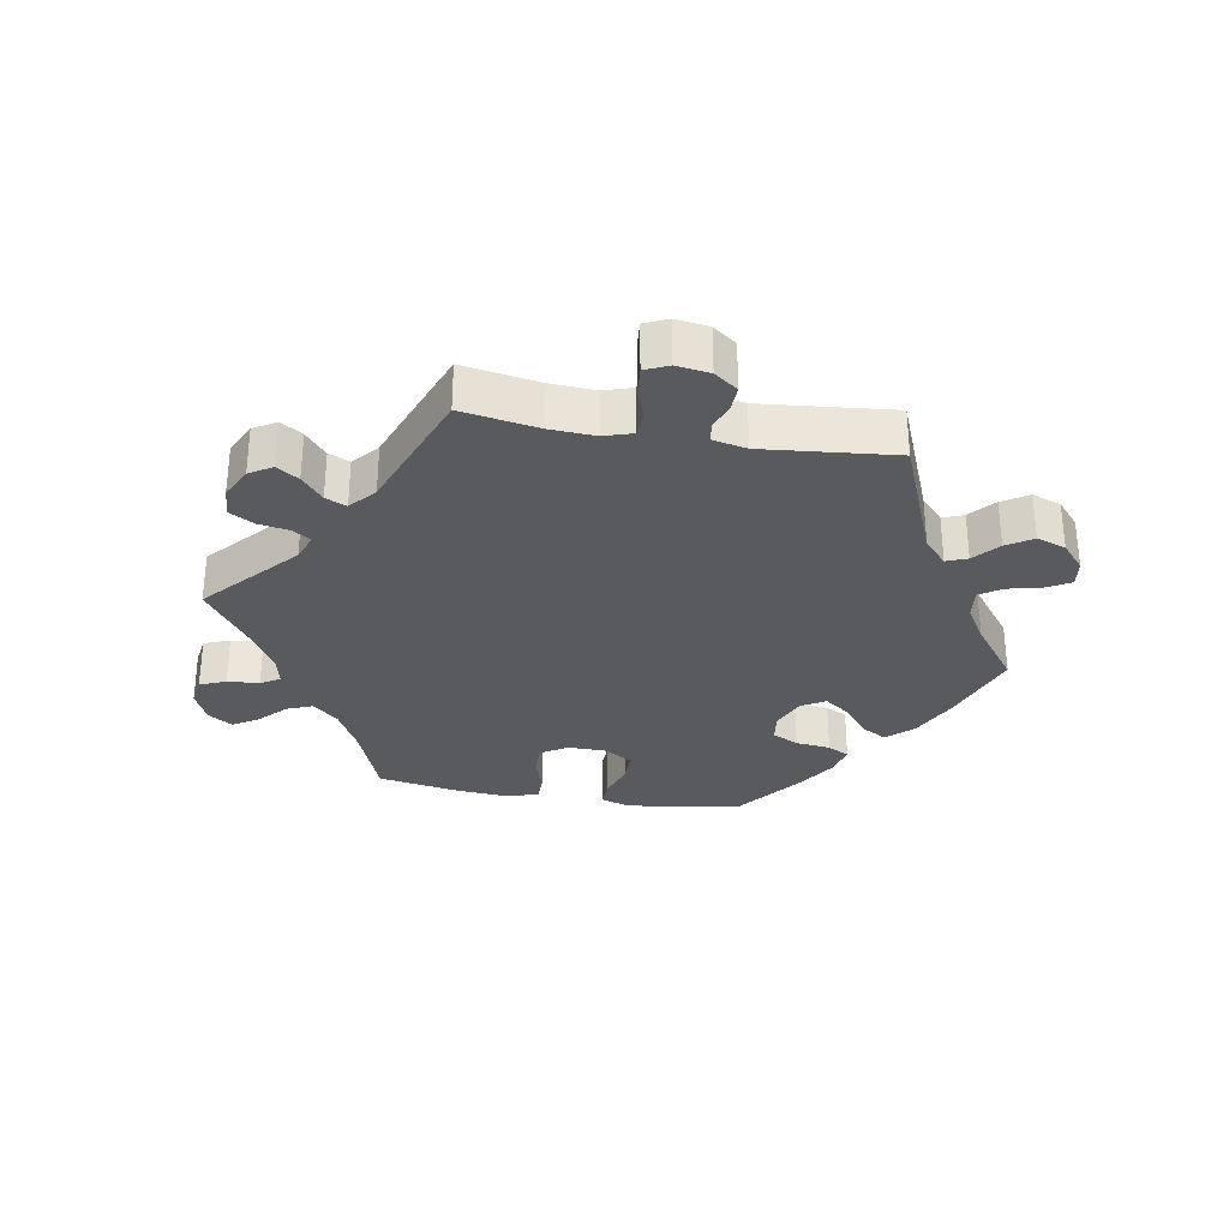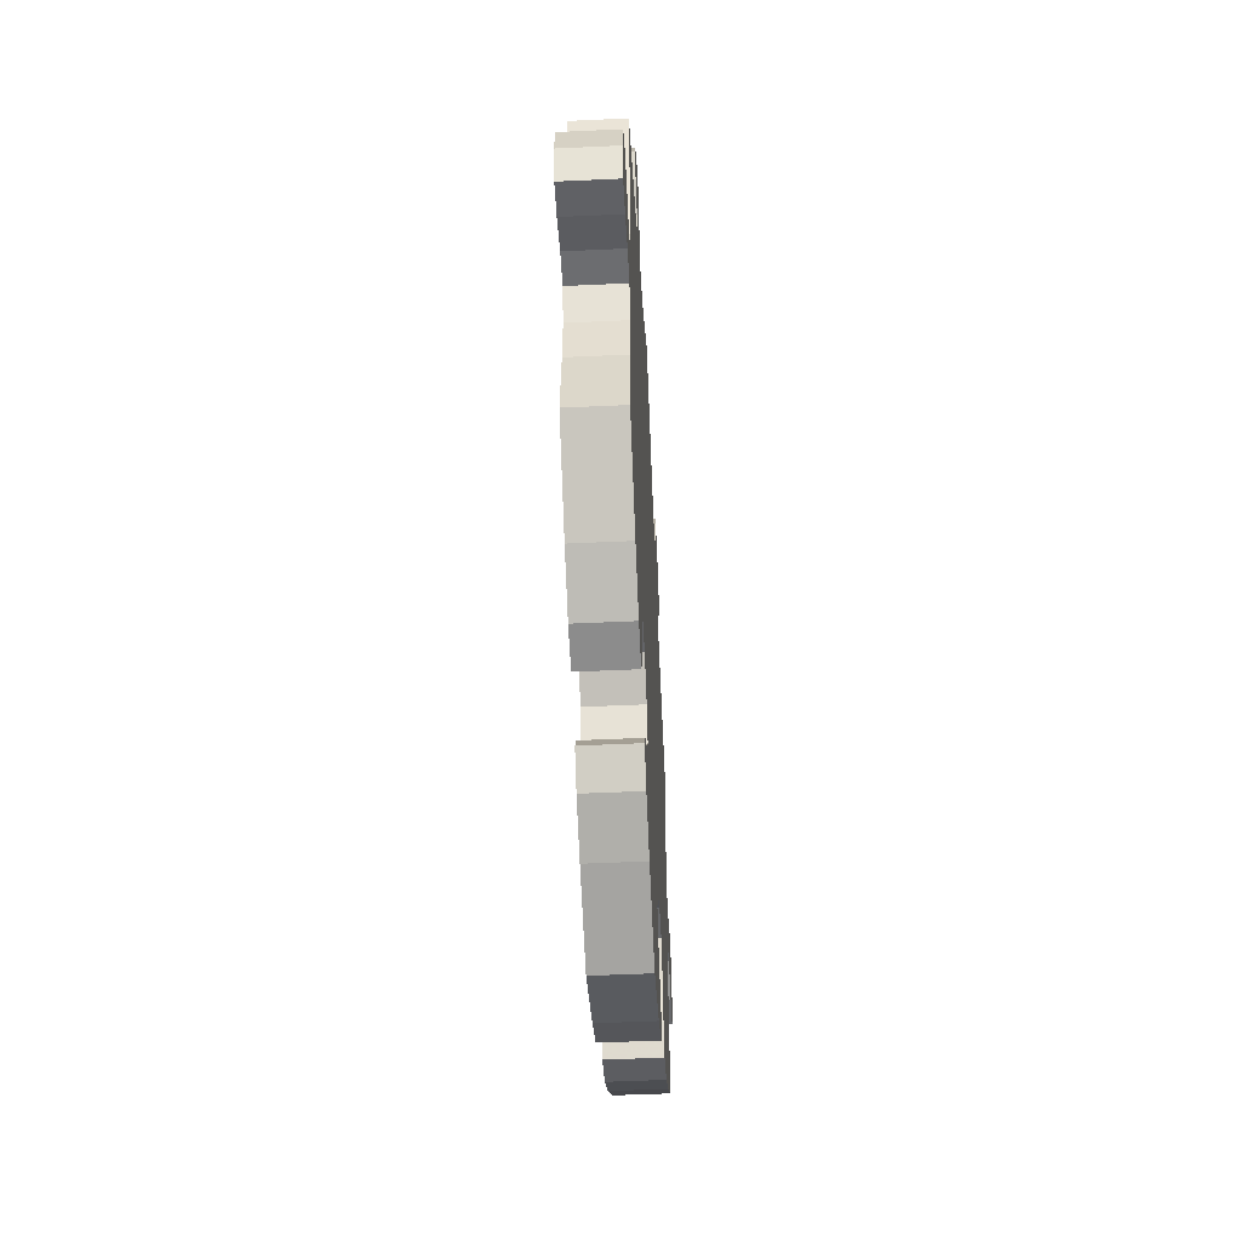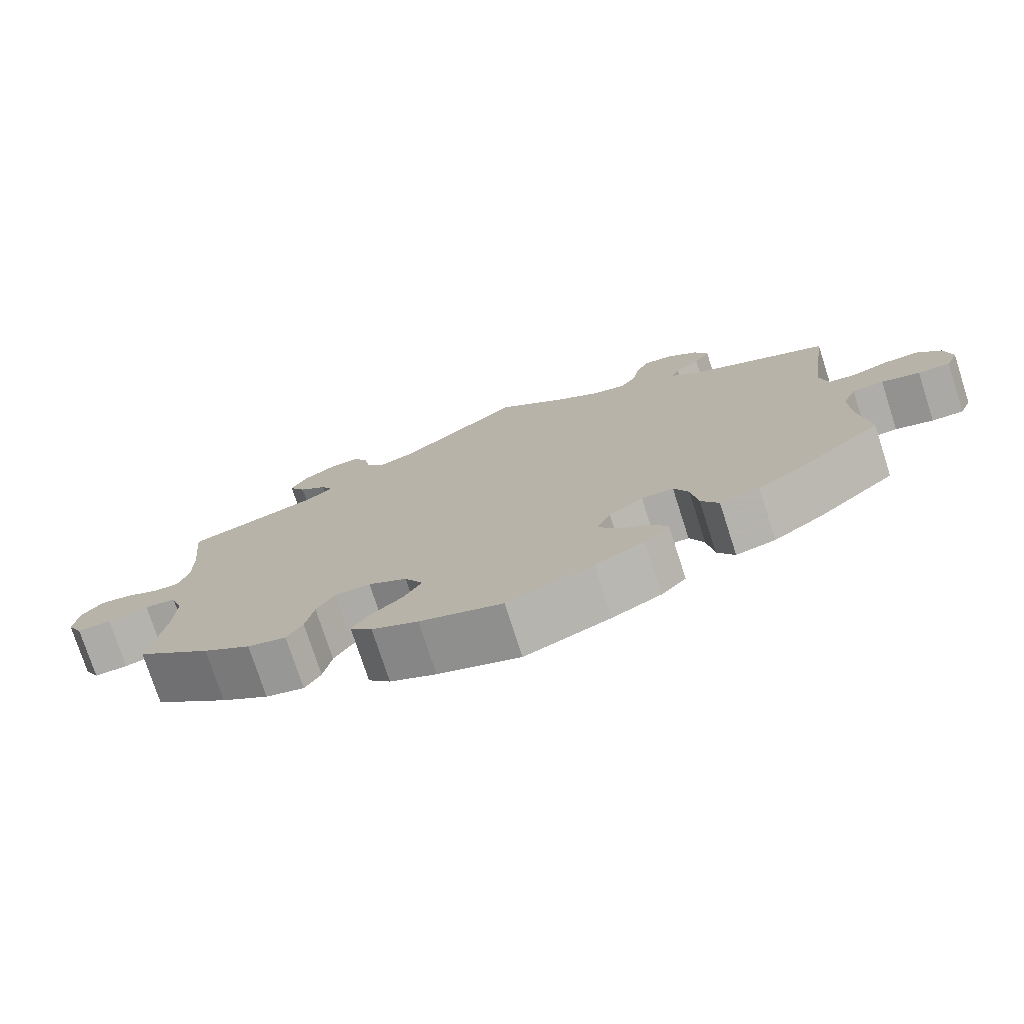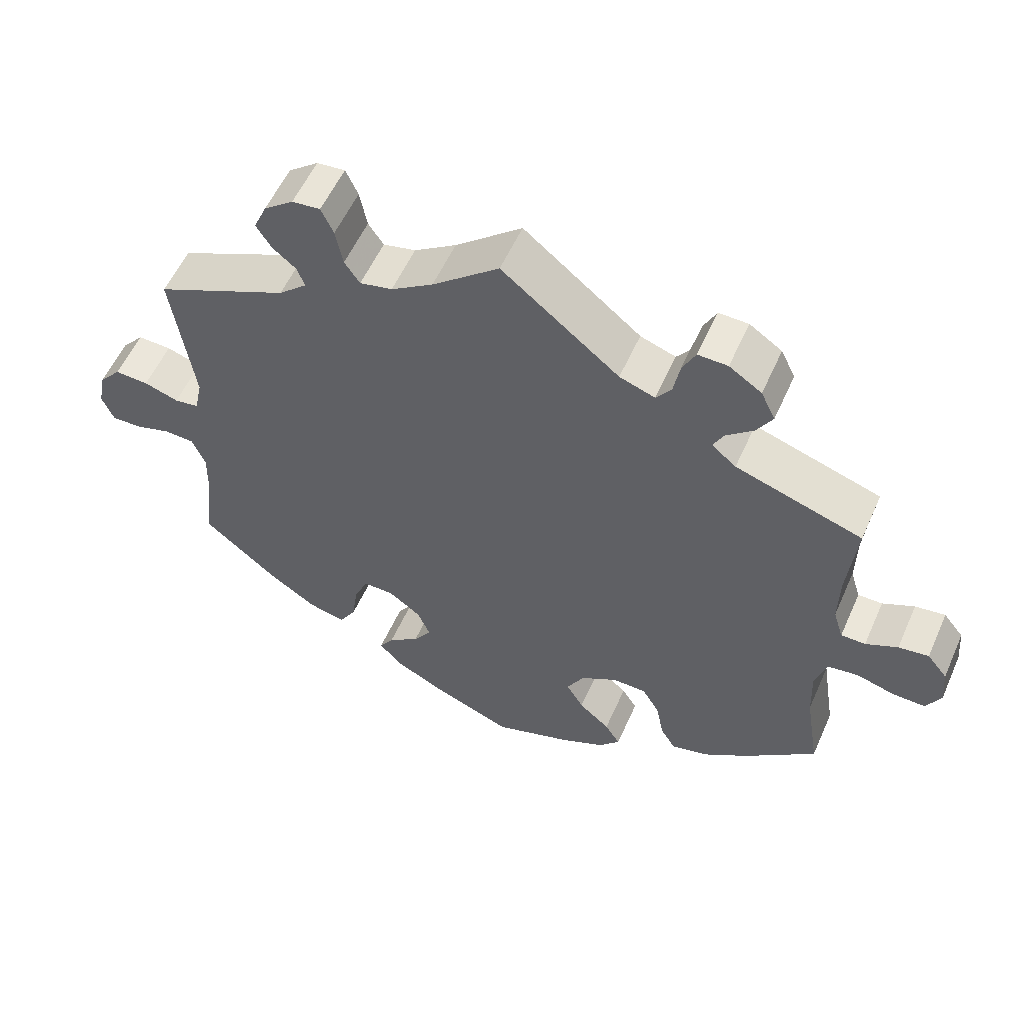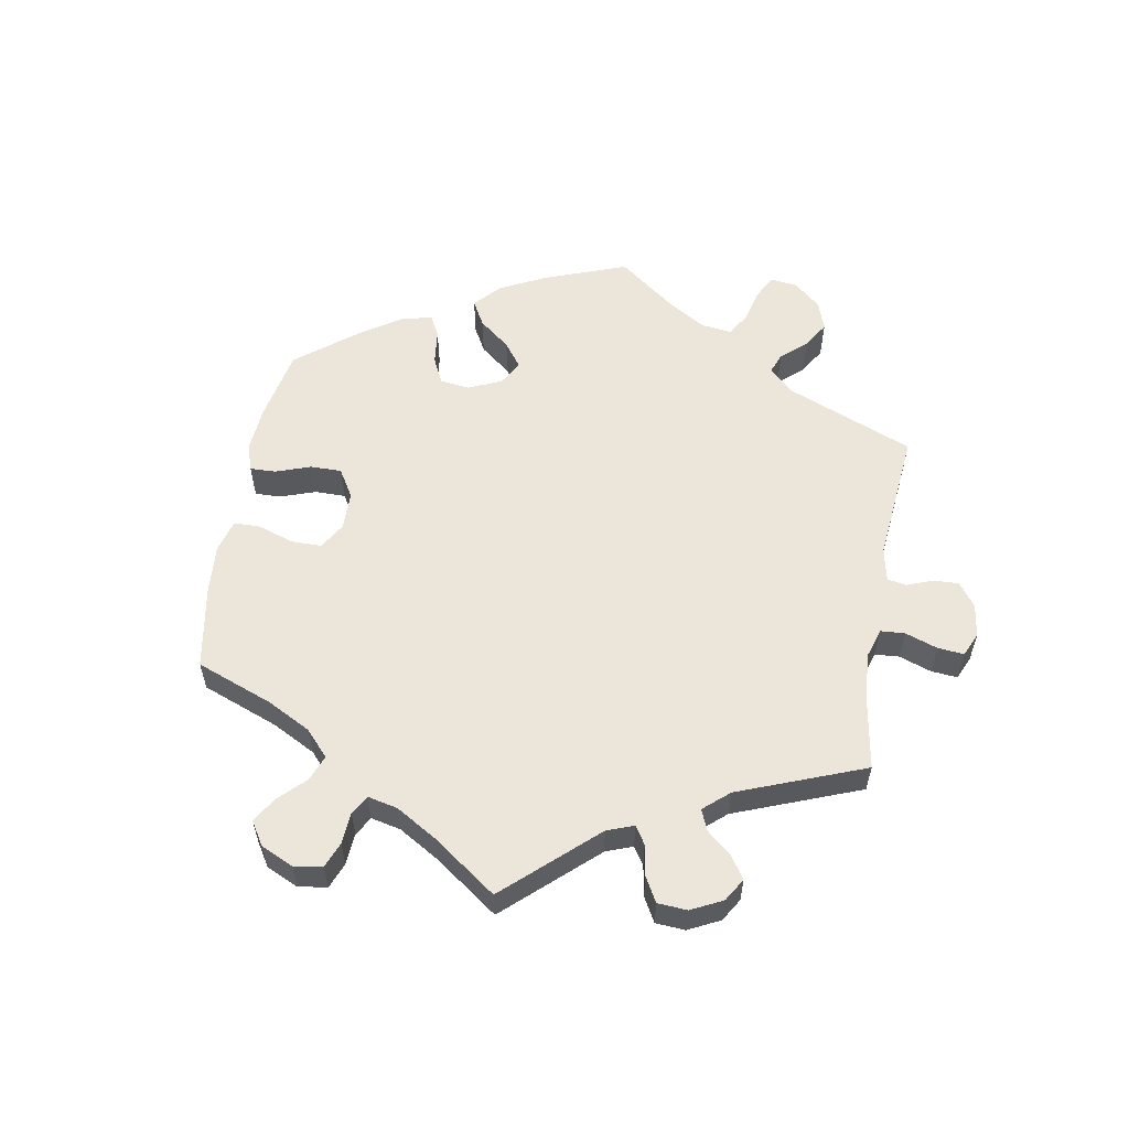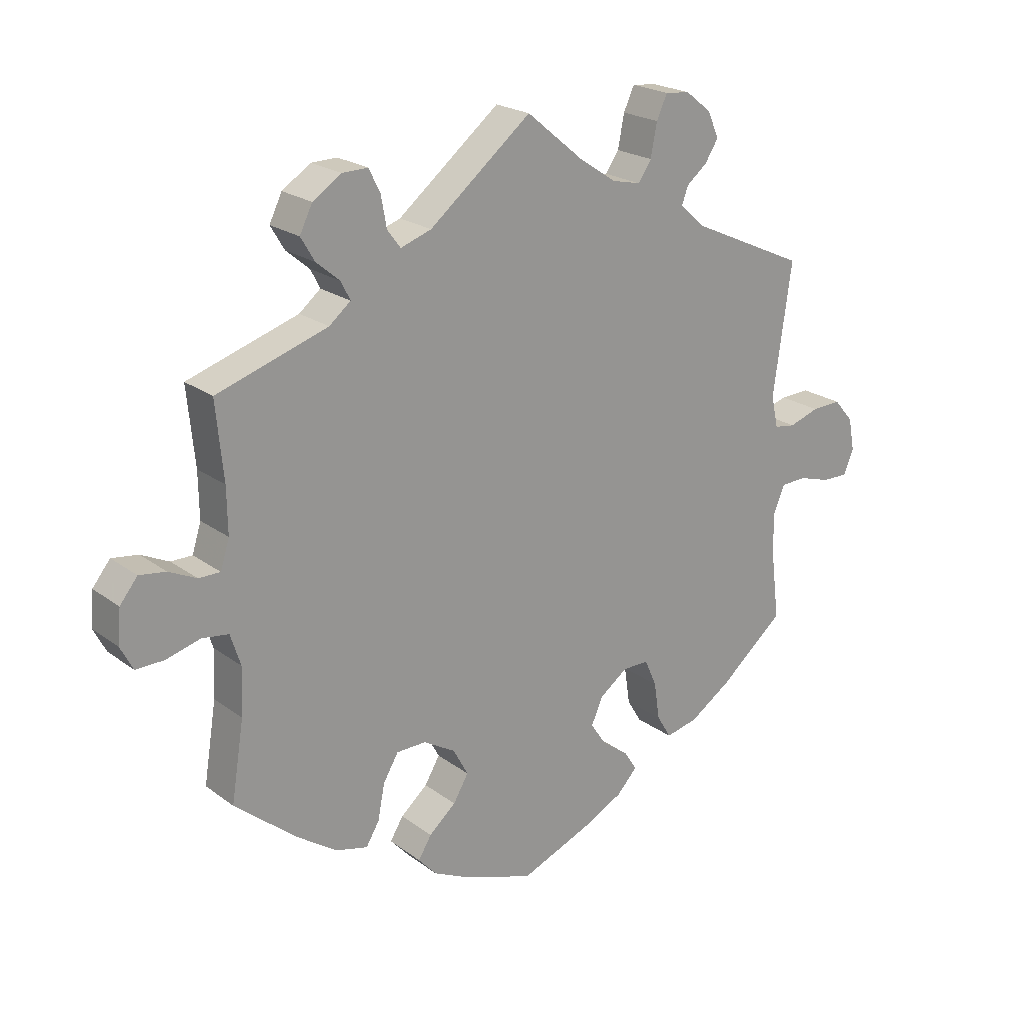
<metadata>
{"format":"obj","ext":"obj","renderer":"f3d","projection":"perspective","resolution":1024,"background":"white","views":[{"elev":-31.0,"azim":20.2,"up":"+Y"},{"elev":-51.3,"azim":92.9,"up":"+Z"},{"elev":-75.9,"azim":17.9,"up":"+Z"},{"elev":56.2,"azim":-156.2,"up":"+Z"},{"elev":57.5,"azim":-50.1,"up":"+Y"},{"elev":21.7,"azim":-38.0,"up":"+Z"}]}
</metadata>
<code>
v -0.325 0.07 0.346
v -0.291 0.07 0.374
v -0.306 0.07 0.403
v -0.343 0.07 0.434
v -0.365 0.07 0.471
v -0.345 0.07 0.512
v -0.3 0.07 0.542
v -0.259 0.07 0.543
v -0.241 0.07 0.507
v -0.232 0.07 0.458
v -0.211 0.07 0.43
v -0.162 0.07 0.447
v 0 0.07 0.578
v 0.092 0.07 0.502
v 0.15 0.07 0.464
v 0.195 0.07 0.454
v 0.216 0.07 0.485
v 0.226 0.07 0.537
v 0.243 0.07 0.574
v 0.282 0.07 0.57
v 0.323 0.07 0.538
v 0.341 0.07 0.497
v 0.32 0.07 0.464
v 0.287 0.07 0.437
v 0.277 0.07 0.409
v 0.316 0.07 0.374
v 0.501 0.07 0.29
v 0.472 0.07 0.083
v 0.483 0.07 0.032
v 0.517 0.07 0.027
v 0.565 0.07 0.043
v 0.612 0.07 0.045
v 0.643 0.07 0.009
v 0.653 0.07 -0.043
v 0.637 0.07 -0.082
v 0.595 0.07 -0.081
v 0.545 0.07 -0.066
v 0.504 0.07 -0.068
v 0.486 0.07 -0.111
v 0.487 0.07 -0.177
v 0.501 0.07 -0.288
v 0.398 0.07 -0.374
v 0.332 0.07 -0.418
v 0.28 0.07 -0.43
v 0.257 0.07 -0.392
v 0.248 0.07 -0.332
v 0.229 0.07 -0.289
v 0.187 0.07 -0.289
v 0.142 0.07 -0.322
v 0.124 0.07 -0.364
v 0.149 0.07 -0.401
v 0.192 0.07 -0.433
v 0.212 0.07 -0.464
v 0.179 0.07 -0.499
v 0.114 0.07 -0.532
v 0.001 0.07 -0.578
v -0.108 0.07 -0.541
v -0.169 0.07 -0.512
v -0.198 0.07 -0.48
v -0.177 0.07 -0.446
v -0.134 0.07 -0.409
v -0.11 0.07 -0.368
v -0.134 0.07 -0.324
v -0.185 0.07 -0.294
v -0.232 0.07 -0.295
v -0.256 0.07 -0.336
v -0.267 0.07 -0.392
v -0.288 0.07 -0.427
v -0.339 0.07 -0.414
v -0.402 0.07 -0.371
v -0.501 0.07 -0.289
v -0.481 0.07 -0.164
v -0.478 0.07 -0.089
v -0.494 0.07 -0.039
v -0.536 0.07 -0.033
v -0.59 0.07 -0.048
v -0.635 0.07 -0.049
v -0.655 0.07 -0.011
v -0.65 0.07 0.043
v -0.622 0.07 0.078
v -0.58 0.07 0.072
v -0.536 0.07 0.051
v -0.502 0.07 0.051
v -0.488 0.07 0.096
v -0.489 0.07 0.168
v -0.501 0.07 0.289
v -0.325 0 0.346
v -0.291 0 0.374
v -0.306 0 0.403
v -0.343 0 0.434
v -0.365 0 0.471
v -0.345 0 0.512
v -0.3 0 0.542
v -0.259 0 0.543
v -0.241 0 0.507
v -0.232 0 0.458
v -0.211 0 0.43
v -0.162 0 0.447
v 0 0 0.578
v 0.092 0 0.502
v 0.15 0 0.464
v 0.195 0 0.454
v 0.216 0 0.485
v 0.226 0 0.537
v 0.243 0 0.574
v 0.282 0 0.57
v 0.323 0 0.538
v 0.341 0 0.497
v 0.32 0 0.464
v 0.287 0 0.437
v 0.277 0 0.409
v 0.316 0 0.374
v 0.501 0 0.29
v 0.472 0 0.083
v 0.483 0 0.032
v 0.517 0 0.027
v 0.565 0 0.043
v 0.612 0 0.045
v 0.643 0 0.009
v 0.653 0 -0.043
v 0.637 0 -0.082
v 0.595 0 -0.081
v 0.545 0 -0.066
v 0.504 0 -0.068
v 0.486 0 -0.111
v 0.487 0 -0.177
v 0.501 0 -0.288
v 0.398 0 -0.374
v 0.332 0 -0.418
v 0.28 0 -0.43
v 0.257 0 -0.392
v 0.248 0 -0.332
v 0.229 0 -0.289
v 0.187 0 -0.289
v 0.142 0 -0.322
v 0.124 0 -0.364
v 0.149 0 -0.401
v 0.192 0 -0.433
v 0.212 0 -0.464
v 0.179 0 -0.499
v 0.114 0 -0.532
v 0.001 0 -0.578
v -0.108 0 -0.541
v -0.169 0 -0.512
v -0.198 0 -0.48
v -0.177 0 -0.446
v -0.134 0 -0.409
v -0.11 0 -0.368
v -0.134 0 -0.324
v -0.185 0 -0.294
v -0.232 0 -0.295
v -0.256 0 -0.336
v -0.267 0 -0.392
v -0.288 0 -0.427
v -0.339 0 -0.414
v -0.402 0 -0.371
v -0.501 0 -0.289
v -0.481 0 -0.164
v -0.478 0 -0.089
v -0.494 0 -0.039
v -0.536 0 -0.033
v -0.59 0 -0.048
v -0.635 0 -0.049
v -0.655 0 -0.011
v -0.65 0 0.043
v -0.622 0 0.078
v -0.58 0 0.072
v -0.536 0 0.051
v -0.502 0 0.051
v -0.488 0 0.096
v -0.489 0 0.168
v -0.501 0 0.289
f 85 86 1
f 84 85 1 2
f 83 84 2
f 79 80 81 82
f 79 82 83
f 78 79 83
f 75 76 77 78
f 74 75 78 83
f 73 74 83 2
f 69 70 71 72
f 69 72 73 2
f 66 67 68 69
f 65 66 69 2
f 58 59 60 61
f 58 61 62
f 57 58 62
f 56 57 62
f 55 56 62
f 54 55 62 63
f 51 52 53 54
f 50 51 54 63
f 43 44 45 46
f 43 46 47
f 40 41 42 43
f 39 40 43 47
f 38 39 47 48
f 34 35 36 37
f 34 37 38
f 33 34 38
f 30 31 32 33
f 30 33 38
f 29 30 38 48
f 26 27 28
f 25 26 28 29
f 21 22 23 24
f 21 24 25
f 20 21 25
f 17 18 19 20
f 16 17 20 25
f 15 16 25 29
f 12 13 14
f 11 12 14 15
f 7 8 9 10
f 7 10 11
f 6 7 11
f 3 4 5 6
f 2 3 6 11
f 64 65 2 11
f 49 50 63 64
f 29 48 49 64
f 11 15 29 64
f 87 172 171
f 88 87 171 170
f 88 170 169
f 168 167 166 165
f 169 168 165
f 169 165 164
f 164 163 162 161
f 169 164 161 160
f 88 169 160 159
f 158 157 156 155
f 88 159 158 155
f 155 154 153 152
f 88 155 152 151
f 147 146 145 144
f 148 147 144
f 148 144 143
f 148 143 142
f 148 142 141
f 149 148 141 140
f 140 139 138 137
f 149 140 137 136
f 132 131 130 129
f 133 132 129
f 129 128 127 126
f 133 129 126 125
f 134 133 125 124
f 123 122 121 120
f 124 123 120
f 124 120 119
f 119 118 117 116
f 124 119 116
f 134 124 116 115
f 114 113 112
f 115 114 112 111
f 110 109 108 107
f 111 110 107
f 111 107 106
f 106 105 104 103
f 111 106 103 102
f 115 111 102 101
f 100 99 98
f 101 100 98 97
f 96 95 94 93
f 97 96 93
f 97 93 92
f 92 91 90 89
f 97 92 89 88
f 97 88 151 150
f 150 149 136 135
f 150 135 134 115
f 150 115 101 97
f 1 87 88 2
f 2 88 89 3
f 3 89 90 4
f 4 90 91 5
f 5 91 92 6
f 6 92 93 7
f 7 93 94 8
f 8 94 95 9
f 9 95 96 10
f 10 96 97 11
f 11 97 98 12
f 12 98 99 13
f 13 99 100 14
f 14 100 101 15
f 15 101 102 16
f 16 102 103 17
f 17 103 104 18
f 18 104 105 19
f 19 105 106 20
f 20 106 107 21
f 21 107 108 22
f 22 108 109 23
f 23 109 110 24
f 24 110 111 25
f 25 111 112 26
f 26 112 113 27
f 27 113 114 28
f 28 114 115 29
f 29 115 116 30
f 30 116 117 31
f 31 117 118 32
f 32 118 119 33
f 33 119 120 34
f 34 120 121 35
f 35 121 122 36
f 36 122 123 37
f 37 123 124 38
f 38 124 125 39
f 39 125 126 40
f 40 126 127 41
f 41 127 128 42
f 42 128 129 43
f 43 129 130 44
f 44 130 131 45
f 45 131 132 46
f 46 132 133 47
f 47 133 134 48
f 48 134 135 49
f 49 135 136 50
f 50 136 137 51
f 51 137 138 52
f 52 138 139 53
f 53 139 140 54
f 54 140 141 55
f 55 141 142 56
f 56 142 143 57
f 57 143 144 58
f 58 144 145 59
f 59 145 146 60
f 60 146 147 61
f 61 147 148 62
f 62 148 149 63
f 63 149 150 64
f 64 150 151 65
f 65 151 152 66
f 66 152 153 67
f 67 153 154 68
f 68 154 155 69
f 69 155 156 70
f 70 156 157 71
f 71 157 158 72
f 72 158 159 73
f 73 159 160 74
f 74 160 161 75
f 75 161 162 76
f 76 162 163 77
f 77 163 164 78
f 78 164 165 79
f 79 165 166 80
f 80 166 167 81
f 81 167 168 82
f 82 168 169 83
f 83 169 170 84
f 84 170 171 85
f 85 171 172 86
f 86 172 87 1

</code>
